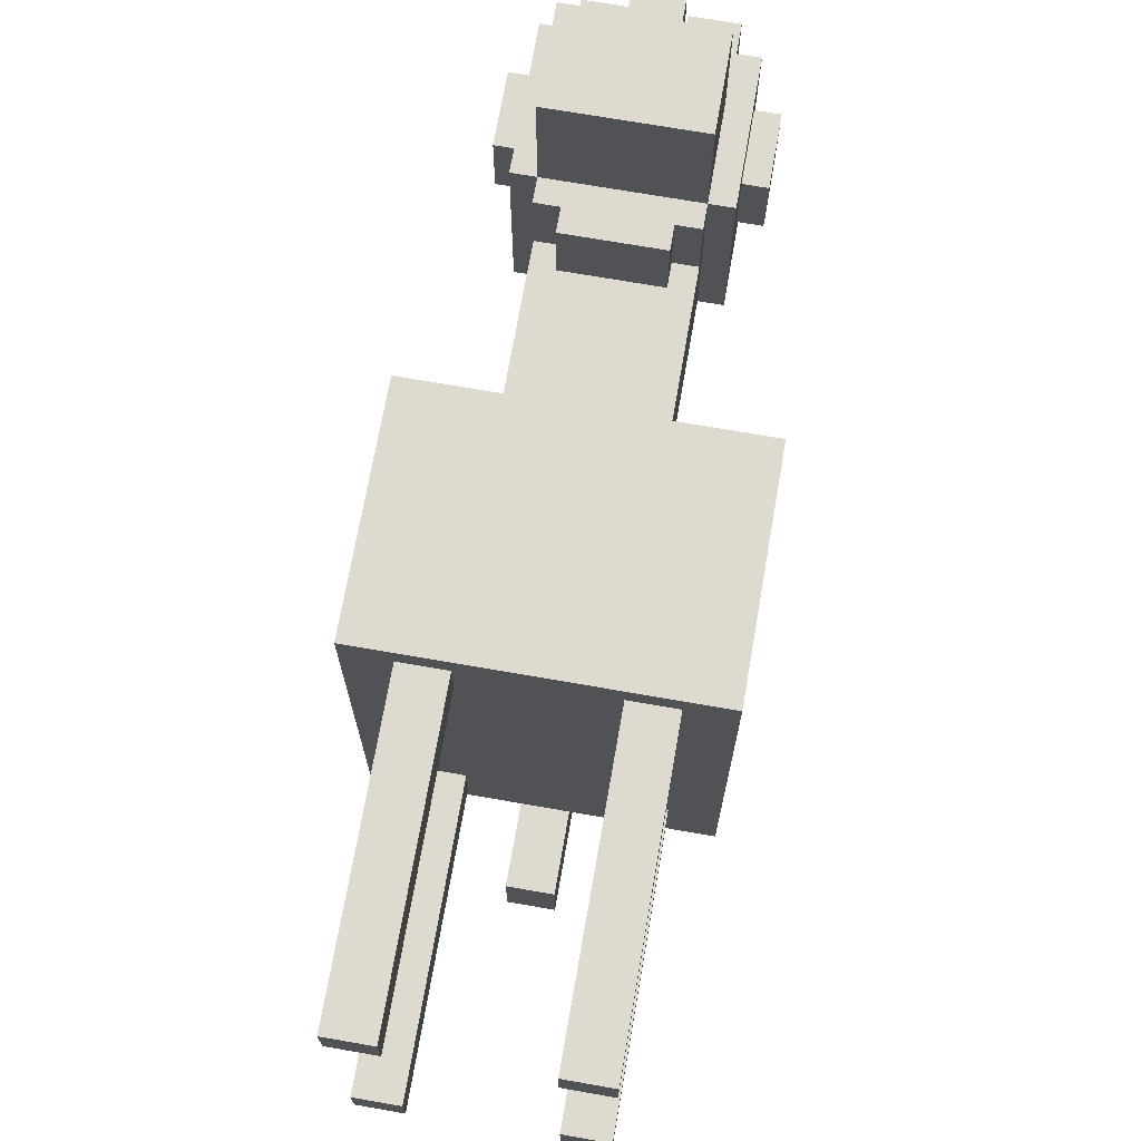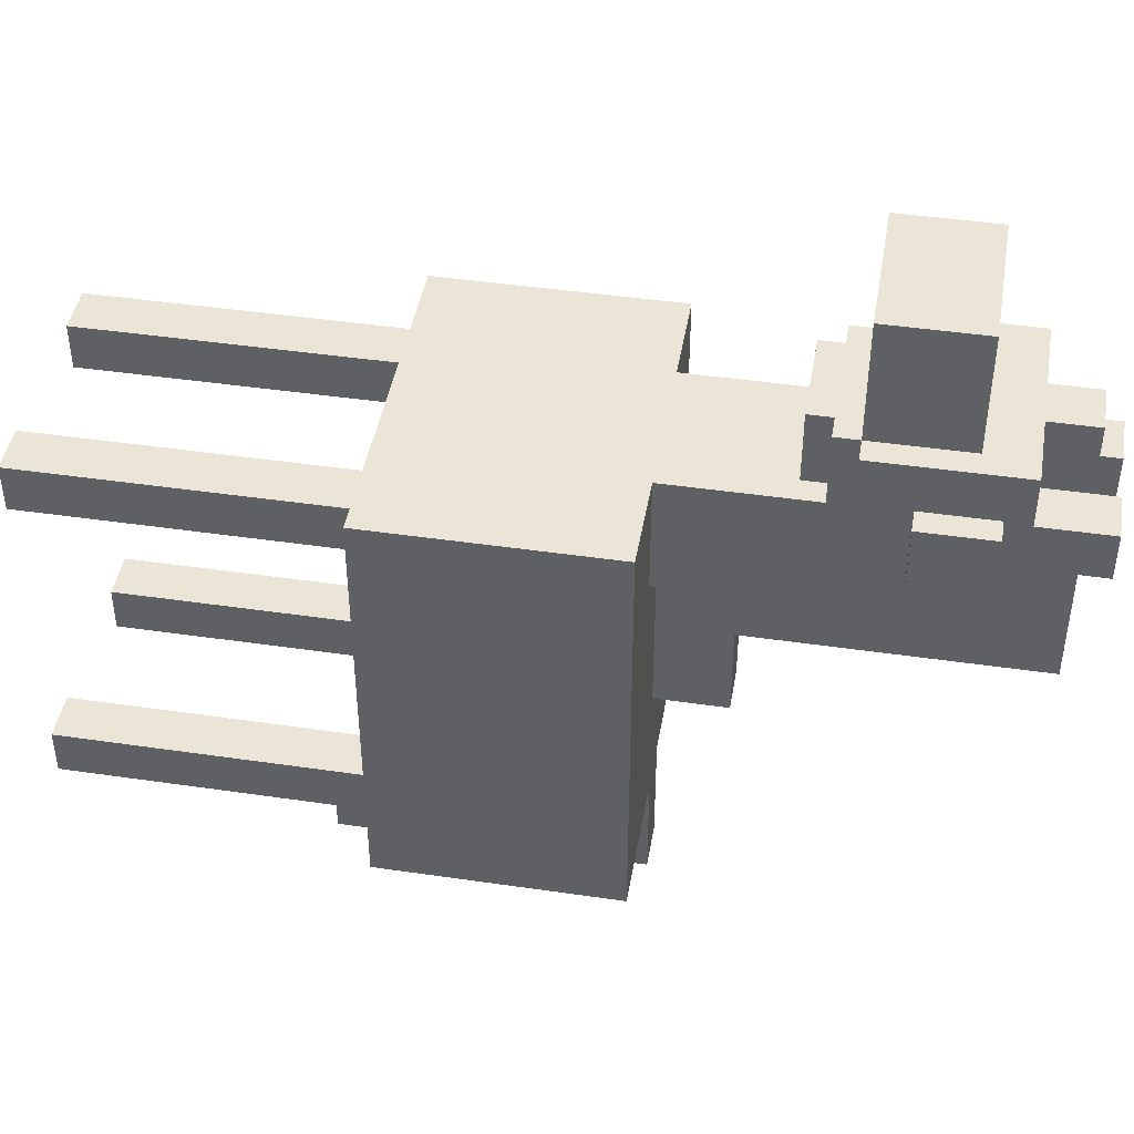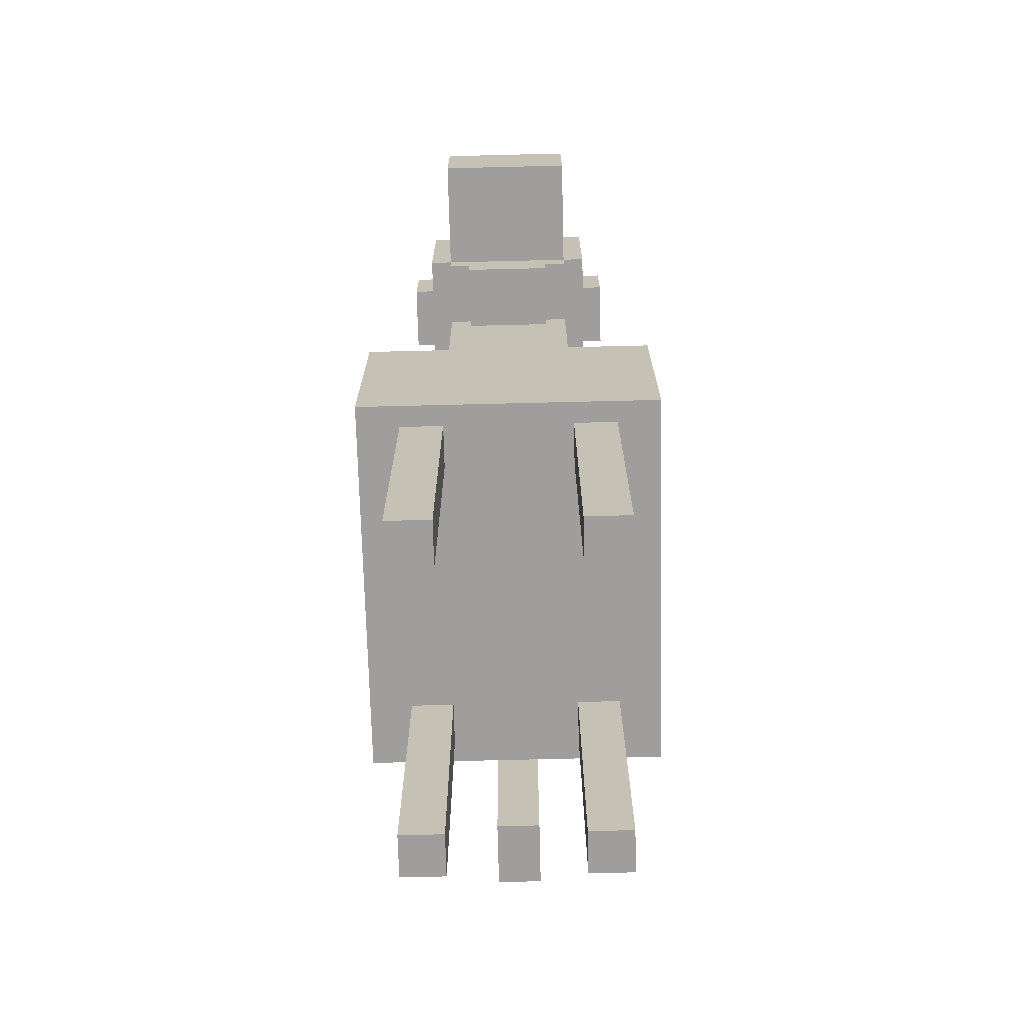
<metadata>
{"format":"obj","ext":"obj","renderer":"f3d","projection":"perspective","resolution":1024,"background":"white","views":[{"elev":70.9,"azim":9.9,"up":"+Z"},{"elev":44.2,"azim":99.7,"up":"+Z"},{"elev":-70.9,"azim":1.4,"up":"+Y"}]}
</metadata>
<code>
g Horse
v -7 13 11
v -7 13 -7
v -7 14 -4
v -7 14 -5
v -7 15 5
v -7 15 4
v -7 15 -4
v -7 15 -5
v -7 16 5
v -7 16 4
v -7 17 2
v -7 17 1
v -7 17 -2
v -7 17 -3
v -7 18 2
v -7 18 1
v -7 18 -2
v -7 18 -3
v -7 18 -5
v -7 18 -6
v -7 19 10
v -7 19 9
v -7 19 -5
v -7 19 -6
v -7 20 10
v -7 20 9
v -7 20 7
v -7 20 6
v -7 20 3
v -7 20 2
v -7 21 7
v -7 21 6
v -7 21 3
v -7 21 2
v -7 22 -3
v -7 22 -4
v -7 23 11
v -7 23 -3
v -7 23 -4
v -7 23 -7
v -5 0 10
v -5 0 8
v -5 0 -4
v -5 0 -6
v -5 3 10
v -5 3 8
v -5 3 -4
v -5 3 -6
v -5 6 10
v -5 6 8
v -5 6 -4
v -5 6 -6
v -5 13 10
v -5 13 8
v -5 13 -4
v -5 13 -6
v -5 32 12
v -5 32 9
v -5 33 12
v -5 33 11
v -5 34 12
v -5 34 11
v -5 35 12
v -5 35 9
v -4 30 14
v -4 30 6
v -4 32 12
v -4 32 9
v -4 33 12
v -4 34 12
v -4 35 12
v -4 35 9
v -4 36 14
v -4 36 6
v -3 23 11
v -3 23 6
v -3 29 14
v -3 29 11
v -3 30 19
v -3 30 14
v -3 30 6
v -3 33 19
v -3 33 18
v -3 34 19
v -3 34 18
v -3 34 14
v -3 36 11
v -3 36 9
v -3 39 11
v -3 39 9
v -2 28 14
v -2 28 11
v -2 29 14
v -2 29 11
v -1 10 -9
v -1 10 -12
v -1 19 -7
v -1 19 -9
v -1 23 6
v -1 23 -2
v -1 23 -7
v -1 23 -12
v -1 26 2
v -1 26 -2
v -1 36 14
v -1 36 11
v -1 36 9
v -1 36 6
v -1 38 14
v -1 38 11
v -1 38 9
v -1 38 2
v 1 38 11
v 1 38 9
v 1 39 11
v 1 39 9
v 3 0 10
v 3 0 8
v 3 0 -4
v 3 0 -6
v 3 3 10
v 3 3 8
v 3 3 -4
v 3 3 -6
v 3 6 10
v 3 6 8
v 3 6 -4
v 3 6 -6
v 3 13 10
v 3 13 8
v 3 13 -4
v 3 13 -6
v -3 0 10
v -3 0 8
v -3 0 -4
v -3 0 -6
v -3 3 10
v -3 3 8
v -3 3 -4
v -3 3 -6
v -3 6 10
v -3 6 8
v -3 6 -4
v -3 6 -6
v -3 13 10
v -3 13 8
v -3 13 -4
v -3 13 -6
v -1 38 11
v -1 38 9
v -1 39 11
v -1 39 9
v 1 10 -9
v 1 10 -12
v 1 19 -7
v 1 19 -9
v 1 23 6
v 1 23 -2
v 1 23 -7
v 1 23 -12
v 1 26 2
v 1 26 -2
v 1 36 14
v 1 36 11
v 1 36 9
v 1 36 6
v 1 38 14
v 1 38 11
v 1 38 9
v 1 38 2
v 2 28 14
v 2 28 11
v 2 29 14
v 2 29 11
v 3 23 11
v 3 23 6
v 3 29 14
v 3 29 11
v 3 30 19
v 3 30 14
v 3 30 6
v 3 33 19
v 3 33 18
v 3 34 19
v 3 34 18
v 3 34 14
v 3 36 11
v 3 36 9
v 3 39 11
v 3 39 9
v 4 30 14
v 4 30 6
v 4 32 12
v 4 32 9
v 4 33 12
v 4 34 12
v 4 35 12
v 4 35 9
v 4 36 14
v 4 36 6
v 5 0 10
v 5 0 8
v 5 0 -4
v 5 0 -6
v 5 3 10
v 5 3 8
v 5 3 -4
v 5 3 -6
v 5 6 10
v 5 6 8
v 5 6 -4
v 5 6 -6
v 5 13 10
v 5 13 8
v 5 13 -4
v 5 13 -6
v 5 32 12
v 5 32 9
v 5 33 12
v 5 33 11
v 5 34 12
v 5 34 11
v 5 35 12
v 5 35 9
v 7 13 11
v 7 13 -7
v 7 14 -4
v 7 14 -5
v 7 15 5
v 7 15 4
v 7 15 -4
v 7 15 -5
v 7 16 5
v 7 16 4
v 7 17 2
v 7 17 1
v 7 17 -2
v 7 17 -3
v 7 18 2
v 7 18 1
v 7 18 -2
v 7 18 -3
v 7 18 -5
v 7 18 -6
v 7 19 10
v 7 19 9
v 7 19 -5
v 7 19 -6
v 7 20 10
v 7 20 9
v 7 20 7
v 7 20 6
v 7 20 3
v 7 20 2
v 7 21 7
v 7 21 6
v 7 21 3
v 7 21 2
v 7 22 -3
v 7 22 -4
v 7 23 11
v 7 23 -3
v 7 23 -4
v 7 23 -7
v -3 30 19
v -3 33 19
v -3 34 19
v -2 33 19
v -2 34 19
v -1 30 19
v -1 31 19
v 1 30 19
v 1 31 19
v 2 33 19
v 2 34 19
v 3 30 19
v 3 33 19
v 3 34 19
v -4 30 14
v -4 36 14
v -3 29 14
v -3 30 14
v -3 34 14
v -2 28 14
v -2 29 14
v -1 36 14
v -1 38 14
v 1 36 14
v 1 38 14
v 2 28 14
v 2 29 14
v 3 29 14
v 3 30 14
v 3 34 14
v 4 30 14
v 4 36 14
v -5 32 12
v -5 33 12
v -5 34 12
v -5 35 12
v -4 32 12
v -4 33 12
v -4 34 12
v -4 35 12
v 4 32 12
v 4 33 12
v 4 34 12
v 4 35 12
v 5 32 12
v 5 33 12
v 5 34 12
v 5 35 12
v -7 13 11
v -7 23 11
v -5 16 11
v -5 17 11
v -4 16 11
v -4 17 11
v -3 23 11
v -3 29 11
v -3 36 11
v -3 39 11
v -2 19 11
v -2 20 11
v -2 28 11
v -2 29 11
v -1 14 11
v -1 15 11
v -1 19 11
v -1 20 11
v -1 36 11
v -1 38 11
v -1 39 11
v 1 14 11
v 1 15 11
v 1 19 11
v 1 20 11
v 1 36 11
v 1 38 11
v 1 39 11
v 2 19 11
v 2 20 11
v 2 28 11
v 2 29 11
v 3 23 11
v 3 29 11
v 3 36 11
v 3 39 11
v 4 16 11
v 4 17 11
v 5 16 11
v 5 17 11
v 7 13 11
v 7 23 11
v -5 0 10
v -5 3 10
v -5 6 10
v -5 13 10
v -3 0 10
v -3 3 10
v -3 6 10
v -3 13 10
v 3 0 10
v 3 3 10
v 3 6 10
v 3 13 10
v 5 0 10
v 5 3 10
v 5 6 10
v 5 13 10
v -5 0 -4
v -5 3 -4
v -5 6 -4
v -5 13 -4
v -3 0 -4
v -3 3 -4
v -3 6 -4
v -3 13 -4
v 3 0 -4
v 3 3 -4
v 3 6 -4
v 3 13 -4
v 5 0 -4
v 5 3 -4
v 5 6 -4
v 5 13 -4
v -1 10 -9
v -1 19 -9
v 1 10 -9
v 1 19 -9
v -5 32 9
v -5 35 9
v -4 32 9
v -4 35 9
v -3 36 9
v -3 39 9
v -1 36 9
v -1 38 9
v -1 39 9
v 1 36 9
v 1 38 9
v 1 39 9
v 3 36 9
v 3 39 9
v 4 32 9
v 4 35 9
v 5 32 9
v 5 35 9
v -5 0 8
v -5 3 8
v -5 6 8
v -5 13 8
v -3 0 8
v -3 3 8
v -3 6 8
v -3 13 8
v 3 0 8
v 3 3 8
v 3 6 8
v 3 13 8
v 5 0 8
v 5 3 8
v 5 6 8
v 5 13 8
v -4 30 6
v -4 36 6
v -3 23 6
v -3 30 6
v -1 23 6
v -1 36 6
v 1 23 6
v 1 36 6
v 3 23 6
v 3 30 6
v 4 30 6
v 4 36 6
v -1 26 2
v -1 38 2
v 1 26 2
v 1 38 2
v -1 23 -2
v -1 26 -2
v 1 23 -2
v 1 26 -2
v -5 0 -6
v -5 3 -6
v -5 6 -6
v -5 13 -6
v -3 0 -6
v -3 3 -6
v -3 6 -6
v -3 13 -6
v 3 0 -6
v 3 3 -6
v 3 6 -6
v 3 13 -6
v 5 0 -6
v 5 3 -6
v 5 6 -6
v 5 13 -6
v -7 13 -7
v -7 23 -7
v -1 19 -7
v -1 23 -7
v 1 19 -7
v 1 23 -7
v 7 13 -7
v 7 23 -7
v -1 10 -12
v -1 23 -12
v 1 10 -12
v 1 23 -12
v -5 0 10
v -3 0 10
v 3 0 10
v 5 0 10
v -5 0 8
v -3 0 8
v 3 0 8
v 5 0 8
v -5 0 -4
v -3 0 -4
v 3 0 -4
v 5 0 -4
v -5 0 -6
v -3 0 -6
v 3 0 -6
v 5 0 -6
v -1 10 -9
v 1 10 -9
v -1 10 -12
v 1 10 -12
v -7 13 11
v 7 13 11
v -5 13 10
v -3 13 10
v 3 13 10
v 5 13 10
v -5 13 8
v -3 13 8
v 3 13 8
v 5 13 8
v -5 13 -4
v -3 13 -4
v 3 13 -4
v 5 13 -4
v -5 13 -6
v -3 13 -6
v 3 13 -6
v 5 13 -6
v -7 13 -7
v 7 13 -7
v -1 19 -7
v 1 19 -7
v -1 19 -9
v 1 19 -9
v -2 28 14
v 2 28 14
v -2 28 11
v 2 28 11
v -3 29 14
v -2 29 14
v 2 29 14
v 3 29 14
v -3 29 11
v -2 29 11
v 2 29 11
v 3 29 11
v -3 30 19
v -1 30 19
v 1 30 19
v 3 30 19
v -1 30 18
v 1 30 18
v -4 30 14
v -3 30 14
v 3 30 14
v 4 30 14
v -4 30 6
v -3 30 6
v 3 30 6
v 4 30 6
v -5 32 12
v -4 32 12
v 4 32 12
v 5 32 12
v -5 32 9
v -4 32 9
v 4 32 9
v 5 32 9
v -7 23 11
v -3 23 11
v 3 23 11
v 7 23 11
v -3 23 6
v -1 23 6
v 1 23 6
v 3 23 6
v -6 23 2
v -5 23 2
v 5 23 2
v 6 23 2
v -6 23 1
v -5 23 1
v 5 23 1
v 6 23 1
v -1 23 -2
v 1 23 -2
v -7 23 -3
v -6 23 -3
v 6 23 -3
v 7 23 -3
v -7 23 -4
v -6 23 -4
v 6 23 -4
v 7 23 -4
v -4 23 -5
v -3 23 -5
v 3 23 -5
v 4 23 -5
v -4 23 -6
v -3 23 -6
v 3 23 -6
v 4 23 -6
v -7 23 -7
v -1 23 -7
v 1 23 -7
v 7 23 -7
v -1 23 -12
v 1 23 -12
v -1 26 2
v 1 26 2
v -1 26 -2
v 1 26 -2
v -3 34 19
v -2 34 19
v 2 34 19
v 3 34 19
v -3 34 18
v -2 34 18
v 2 34 18
v 3 34 18
v -3 34 14
v 3 34 14
v -5 35 12
v -4 35 12
v 4 35 12
v 5 35 12
v -5 35 9
v -4 35 9
v 4 35 9
v 5 35 9
v -4 36 14
v -1 36 14
v 1 36 14
v 4 36 14
v -3 36 11
v -1 36 11
v 1 36 11
v 3 36 11
v -3 36 9
v -1 36 9
v 1 36 9
v 3 36 9
v -4 36 6
v -1 36 6
v 1 36 6
v 4 36 6
v -1 38 14
v 1 38 14
v -1 38 11
v 1 38 11
v -1 38 9
v 1 38 9
v -1 38 2
v 1 38 2
v -3 39 11
v -1 39 11
v 1 39 11
v 3 39 11
v -3 39 9
v -1 39 9
v 1 39 9
v 3 39 9
f 3 2 1
f 4 2 3
f 5 3 1
f 6 3 5
f 7 4 3
f 7 3 6
f 8 2 4
f 8 4 7
f 9 6 5
f 9 5 1
f 10 7 6
f 10 6 9
f 10 8 7
f 11 10 9
f 11 8 10
f 12 8 11
f 13 8 12
f 14 8 13
f 15 11 9
f 15 12 11
f 16 13 12
f 16 12 15
f 17 14 13
f 17 13 16
f 18 8 14
f 18 14 17
f 19 2 8
f 19 8 18
f 20 2 19
f 21 9 1
f 21 18 17
f 21 17 16
f 21 19 18
f 21 15 9
f 21 16 15
f 22 19 21
f 23 20 19
f 23 19 22
f 24 2 20
f 24 20 23
f 25 22 21
f 25 21 1
f 26 23 22
f 26 22 25
f 26 24 23
f 27 24 26
f 28 24 27
f 29 24 28
f 30 24 29
f 31 26 25
f 31 27 26
f 31 28 27
f 32 29 28
f 32 28 31
f 33 30 29
f 33 29 32
f 34 24 30
f 34 30 33
f 35 33 32
f 35 24 34
f 35 34 33
f 35 32 31
f 36 24 35
f 37 25 1
f 37 31 25
f 37 35 31
f 38 36 35
f 38 35 37
f 39 24 36
f 39 36 38
f 40 2 24
f 40 24 39
f 45 42 41
f 46 42 45
f 47 44 43
f 48 44 47
f 49 46 45
f 50 46 49
f 51 48 47
f 52 48 51
f 53 50 49
f 54 50 53
f 55 52 51
f 56 52 55
f 59 58 57
f 60 58 59
f 61 60 59
f 62 58 60
f 62 60 61
f 63 62 61
f 64 58 62
f 64 62 63
f 67 66 65
f 68 66 67
f 69 67 65
f 70 69 65
f 71 70 65
f 72 66 68
f 73 71 65
f 73 72 71
f 74 66 72
f 74 72 73
f 78 76 75
f 80 78 77
f 81 76 78
f 81 78 80
f 82 80 79
f 83 80 82
f 84 83 82
f 85 80 83
f 85 83 84
f 86 80 85
f 89 88 87
f 90 88 89
f 93 92 91
f 94 92 93
f 98 96 95
f 101 98 97
f 102 96 98
f 102 98 101
f 103 100 99
f 104 100 103
f 108 103 99
f 109 106 105
f 110 106 109
f 111 108 107
f 112 103 108
f 112 108 111
f 115 114 113
f 116 114 115
f 121 118 117
f 122 118 121
f 123 120 119
f 124 120 123
f 125 122 121
f 126 122 125
f 127 124 123
f 128 124 127
f 129 126 125
f 130 126 129
f 131 128 127
f 132 128 131
f 133 134 137
f 137 134 138
f 135 136 139
f 139 136 140
f 137 138 141
f 141 138 142
f 139 140 143
f 143 140 144
f 141 142 145
f 145 142 146
f 143 144 147
f 147 144 148
f 149 150 151
f 151 150 152
f 153 154 156
f 155 156 159
f 156 154 160
f 159 156 160
f 157 158 161
f 161 158 162
f 157 161 166
f 163 164 167
f 167 164 168
f 165 166 169
f 166 161 170
f 169 166 170
f 171 172 173
f 173 172 174
f 175 176 178
f 177 178 180
f 178 176 181
f 180 178 181
f 179 180 182
f 182 180 183
f 182 183 184
f 183 180 185
f 184 183 185
f 185 180 186
f 187 188 189
f 189 188 190
f 191 192 193
f 193 192 194
f 191 193 195
f 191 195 196
f 191 196 197
f 194 192 198
f 191 197 199
f 197 198 199
f 198 192 200
f 199 198 200
f 201 202 205
f 205 202 206
f 203 204 207
f 207 204 208
f 205 206 209
f 209 206 210
f 207 208 211
f 211 208 212
f 209 210 213
f 213 210 214
f 211 212 215
f 215 212 216
f 217 218 219
f 219 218 220
f 219 220 221
f 220 218 222
f 221 220 222
f 221 222 223
f 222 218 224
f 223 222 224
f 225 226 227
f 227 226 228
f 225 227 229
f 229 227 230
f 227 228 231
f 230 227 231
f 228 226 232
f 231 228 232
f 229 230 233
f 225 229 233
f 230 231 234
f 233 230 234
f 231 232 234
f 233 234 235
f 234 232 235
f 235 232 236
f 236 232 237
f 237 232 238
f 233 235 239
f 235 236 239
f 236 237 240
f 239 236 240
f 237 238 241
f 240 237 241
f 238 232 242
f 241 238 242
f 232 226 243
f 242 232 243
f 243 226 244
f 225 233 245
f 241 242 245
f 240 241 245
f 242 243 245
f 233 239 245
f 239 240 245
f 245 243 246
f 243 244 247
f 246 243 247
f 244 226 248
f 247 244 248
f 245 246 249
f 225 245 249
f 246 247 250
f 249 246 250
f 247 248 250
f 250 248 251
f 251 248 252
f 252 248 253
f 253 248 254
f 249 250 255
f 250 251 255
f 251 252 255
f 252 253 256
f 255 252 256
f 253 254 257
f 256 253 257
f 254 248 258
f 257 254 258
f 256 257 259
f 258 248 259
f 257 258 259
f 255 256 259
f 259 248 260
f 225 249 261
f 249 255 261
f 255 259 261
f 259 260 262
f 261 259 262
f 260 248 263
f 262 260 263
f 248 226 264
f 263 248 264
f 268 266 265
f 268 267 266
f 269 267 268
f 270 268 265
f 270 269 268
f 271 269 270
f 272 271 270
f 273 269 271
f 273 271 272
f 274 273 272
f 274 269 273
f 275 269 274
f 276 274 272
f 277 275 274
f 277 274 276
f 278 275 277
f 282 280 279
f 283 280 282
f 285 282 281
f 286 280 283
f 288 286 283
f 288 287 286
f 289 287 288
f 290 285 284
f 291 282 285
f 291 285 290
f 292 282 291
f 293 282 292
f 294 288 283
f 295 294 293
f 296 288 294
f 296 294 295
f 301 298 297
f 302 299 298
f 302 298 301
f 303 300 299
f 303 299 302
f 304 300 303
f 309 306 305
f 310 307 306
f 310 306 309
f 311 308 307
f 311 307 310
f 312 308 311
f 315 314 313
f 316 314 315
f 317 315 313
f 317 316 315
f 318 314 316
f 318 316 317
f 319 318 317
f 319 314 318
f 323 319 317
f 323 320 319
f 324 320 323
f 325 320 324
f 326 320 325
f 327 317 313
f 327 323 317
f 328 323 327
f 329 324 323
f 329 323 328
f 330 325 324
f 330 324 329
f 331 322 321
f 332 322 331
f 333 322 332
f 334 328 327
f 334 327 313
f 335 330 329
f 335 328 334
f 335 329 328
f 336 330 335
f 337 325 330
f 337 330 336
f 341 336 335
f 341 335 334
f 341 337 336
f 342 325 337
f 342 337 341
f 343 325 342
f 345 342 341
f 345 344 343
f 345 343 342
f 346 344 345
f 347 340 339
f 347 339 338
f 348 340 347
f 349 345 341
f 349 341 334
f 350 345 349
f 351 349 334
f 351 350 349
f 352 345 350
f 352 350 351
f 353 334 313
f 353 351 334
f 353 352 351
f 354 345 352
f 354 352 353
f 359 356 355
f 360 357 356
f 360 356 359
f 361 358 357
f 361 357 360
f 362 358 361
f 367 364 363
f 368 365 364
f 368 364 367
f 369 366 365
f 369 365 368
f 370 366 369
f 375 372 371
f 376 373 372
f 376 372 375
f 377 374 373
f 377 373 376
f 378 374 377
f 383 380 379
f 384 381 380
f 384 380 383
f 385 382 381
f 385 381 384
f 386 382 385
f 389 388 387
f 390 388 389
f 391 392 393
f 393 392 394
f 395 396 397
f 397 396 398
f 398 396 399
f 400 401 403
f 401 402 403
f 403 402 404
f 405 406 407
f 407 406 408
f 409 410 413
f 410 411 414
f 413 410 414
f 411 412 415
f 414 411 415
f 415 412 416
f 417 418 421
f 418 419 422
f 421 418 422
f 419 420 423
f 422 419 423
f 423 420 424
f 425 426 428
f 427 428 429
f 428 426 430
f 429 428 430
f 431 432 433
f 433 432 434
f 434 432 435
f 435 432 436
f 437 438 439
f 439 438 440
f 441 442 443
f 443 442 444
f 445 446 449
f 446 447 450
f 449 446 450
f 447 448 451
f 450 447 451
f 451 448 452
f 453 454 457
f 454 455 458
f 457 454 458
f 455 456 459
f 458 455 459
f 459 456 460
f 461 462 463
f 463 462 464
f 461 463 465
f 461 465 467
f 465 466 467
f 467 466 468
f 469 470 471
f 471 470 472
f 477 474 473
f 478 474 477
f 479 476 475
f 480 476 479
f 485 482 481
f 486 482 485
f 487 484 483
f 488 484 487
f 491 490 489
f 492 490 491
f 495 494 493
f 496 494 495
f 497 494 496
f 498 494 497
f 499 495 493
f 500 497 496
f 501 497 500
f 502 494 498
f 503 501 500
f 503 502 501
f 503 499 493
f 503 500 499
f 504 502 503
f 505 502 504
f 506 494 502
f 506 502 505
f 507 503 493
f 508 505 504
f 509 505 508
f 510 494 506
f 511 507 493
f 511 510 509
f 511 509 508
f 511 508 507
f 512 494 510
f 512 510 511
f 515 514 513
f 516 514 515
f 519 518 517
f 520 518 519
f 525 522 521
f 526 522 525
f 527 524 523
f 528 524 527
f 533 530 529
f 533 531 530
f 534 532 531
f 534 531 533
f 536 533 529
f 536 534 533
f 537 532 534
f 537 534 536
f 539 536 535
f 540 536 539
f 541 538 537
f 542 538 541
f 547 544 543
f 548 544 547
f 549 546 545
f 550 546 549
f 551 552 555
f 553 554 558
f 555 556 559
f 551 555 559
f 559 556 560
f 557 558 561
f 558 554 561
f 561 554 562
f 559 560 563
f 551 559 563
f 560 556 564
f 563 560 564
f 561 562 565
f 557 561 565
f 562 554 566
f 565 562 566
f 564 556 567
f 563 564 567
f 557 565 568
f 565 566 568
f 551 563 569
f 567 568 569
f 563 567 569
f 569 568 570
f 568 566 571
f 570 568 571
f 566 554 571
f 571 554 572
f 569 570 573
f 570 571 574
f 573 570 574
f 571 572 575
f 574 571 575
f 575 572 576
f 573 574 577
f 574 575 577
f 575 576 577
f 577 576 578
f 578 576 579
f 579 576 580
f 573 577 581
f 577 578 581
f 578 579 582
f 581 578 582
f 579 580 583
f 582 579 583
f 580 576 584
f 583 580 584
f 582 583 585
f 581 582 585
f 583 584 585
f 573 581 585
f 585 584 586
f 586 584 587
f 584 576 588
f 587 584 588
f 586 587 589
f 589 587 590
f 591 592 593
f 593 592 594
f 595 596 599
f 596 597 600
f 599 596 600
f 597 598 601
f 600 597 601
f 601 598 602
f 599 600 603
f 600 601 603
f 601 602 603
f 603 602 604
f 605 606 609
f 609 606 610
f 607 608 611
f 611 608 612
f 613 614 617
f 617 614 618
f 615 616 619
f 619 616 620
f 613 617 621
f 620 616 624
f 621 622 625
f 613 621 625
f 625 622 626
f 623 624 627
f 624 616 628
f 627 624 628
f 629 630 631
f 631 630 632
f 631 632 633
f 633 632 634
f 633 634 635
f 635 634 636
f 637 638 641
f 641 638 642
f 639 640 643
f 643 640 644

</code>
